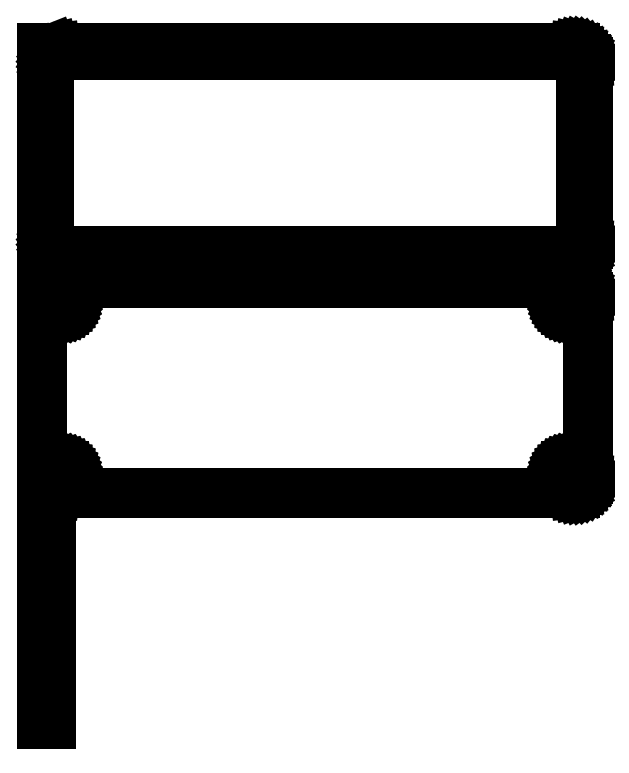
<metadata>
{"format":"dxf","ext":"dxf","renderer":"ezdxf+matplotlib","layout":"modelspace","background":"white","min_lineweight":24,"dpi":150}
</metadata>
<code>
0
SECTION
2
ENTITIES
0
LINE
8
0
10
-94.5
20
214.9
11
-94.05
21
214.7
0
LINE
8
0
10
-94.05
20
214.7
11
-93.44
21
214.6
0
LINE
8
0
10
-93.44
20
214.6
11
-92.81
21
214.5
0
LINE
8
0
10
-92.81
20
214.5
11
92.81
21
214.5
0
LINE
8
0
10
92.81
20
214.5
11
93.44
21
214.6
0
LINE
8
0
10
93.44
20
214.6
11
94.05
21
214.7
0
LINE
8
0
10
94.05
20
214.7
11
94.63
21
215
0
LINE
8
0
10
94.63
20
215
11
95.18
21
215.3
0
LINE
8
0
10
95.18
20
215.3
11
95.69
21
215.6
0
LINE
8
0
10
95.69
20
215.6
11
96.14
21
216.1
0
LINE
8
0
10
96.14
20
216.1
11
96.55
21
216.6
0
LINE
8
0
10
96.55
20
216.6
11
96.88
21
217.1
0
LINE
8
0
10
96.88
20
217.1
11
97.15
21
217.7
0
LINE
8
0
10
97.15
20
217.7
11
97.34
21
218.3
0
LINE
8
0
10
97.34
20
218.3
11
97.46
21
218.9
0
LINE
8
0
10
97.46
20
218.9
11
97.5
21
219.5
0
LINE
8
0
10
97.5
20
219.5
11
97.5
21
284.5
0
LINE
8
0
10
97.5
20
284.5
11
97.46
21
285.1
0
LINE
8
0
10
97.46
20
285.1
11
97.34
21
285.7
0
LINE
8
0
10
97.34
20
285.7
11
97.15
21
286.3
0
LINE
8
0
10
97.15
20
286.3
11
96.88
21
286.9
0
LINE
8
0
10
96.88
20
286.9
11
96.55
21
287.4
0
LINE
8
0
10
96.55
20
287.4
11
96.14
21
287.9
0
LINE
8
0
10
96.14
20
287.9
11
95.69
21
288.4
0
LINE
8
0
10
95.69
20
288.4
11
95.18
21
288.7
0
LINE
8
0
10
95.18
20
288.7
11
94.63
21
289
0
LINE
8
0
10
94.63
20
289
11
94.05
21
289.3
0
LINE
8
0
10
94.05
20
289.3
11
93.44
21
289.4
0
LINE
8
0
10
93.44
20
289.4
11
92.81
21
289.5
0
LINE
8
0
10
92.81
20
289.5
11
-92.81
21
289.5
0
LINE
8
0
10
-92.81
20
289.5
11
-93.44
21
289.4
0
LINE
8
0
10
-93.44
20
289.4
11
-94.05
21
289.3
0
LINE
8
0
10
-94.05
20
289.3
11
-94.5
21
289.1
0
LINE
8
0
10
-94.5
20
289.1
11
-94.5
21
289.5
0
LINE
8
0
10
-94.5
20
289.5
11
-97.5
21
289.5
0
LINE
8
0
10
-97.5
20
289.5
11
-97.5
21
214.5
0
LINE
8
0
10
-97.5
20
214.5
11
-94.5
21
214.5
0
LINE
8
0
10
-94.5
20
214.5
11
-94.5
21
214.9
0
LINE
8
0
10
-92.2
20
216.9
11
-92.58
21
216.9
0
LINE
8
0
10
-92.58
20
216.9
11
-92.96
21
217
0
LINE
8
0
10
-92.96
20
217
11
-93.33
21
217.2
0
LINE
8
0
10
-93.33
20
217.2
11
-93.67
21
217.4
0
LINE
8
0
10
-93.67
20
217.4
11
-93.98
21
217.6
0
LINE
8
0
10
-93.98
20
217.6
11
-94.27
21
217.9
0
LINE
8
0
10
-94.27
20
217.9
11
-94.52
21
218.2
0
LINE
8
0
10
-94.52
20
218.2
11
-94.73
21
218.5
0
LINE
8
0
10
-94.73
20
218.5
11
-94.89
21
218.9
0
LINE
8
0
10
-94.89
20
218.9
11
-95.02
21
219.2
0
LINE
8
0
10
-95.02
20
219.2
11
-95.09
21
219.6
0
LINE
8
0
10
-95.09
20
219.6
11
-95.11
21
220
0
LINE
8
0
10
-95.11
20
220
11
-95.11
21
284
0
LINE
8
0
10
-95.11
20
284
11
-95.09
21
284.4
0
LINE
8
0
10
-95.09
20
284.4
11
-95.02
21
284.8
0
LINE
8
0
10
-95.02
20
284.8
11
-94.89
21
285.1
0
LINE
8
0
10
-94.89
20
285.1
11
-94.73
21
285.5
0
LINE
8
0
10
-94.73
20
285.5
11
-94.52
21
285.8
0
LINE
8
0
10
-94.52
20
285.8
11
-94.27
21
286.1
0
LINE
8
0
10
-94.27
20
286.1
11
-93.98
21
286.4
0
LINE
8
0
10
-93.98
20
286.4
11
-93.67
21
286.6
0
LINE
8
0
10
-93.67
20
286.6
11
-93.33
21
286.8
0
LINE
8
0
10
-93.33
20
286.8
11
-92.96
21
287
0
LINE
8
0
10
-92.96
20
287
11
-92.58
21
287.1
0
LINE
8
0
10
-92.58
20
287.1
11
-92.2
21
287.1
0
LINE
8
0
10
-92.2
20
287.1
11
92.2
21
287.1
0
LINE
8
0
10
92.2
20
287.1
11
92.58
21
287.1
0
LINE
8
0
10
92.58
20
287.1
11
92.96
21
287
0
LINE
8
0
10
92.96
20
287
11
93.33
21
286.8
0
LINE
8
0
10
93.33
20
286.8
11
93.67
21
286.6
0
LINE
8
0
10
93.67
20
286.6
11
93.98
21
286.4
0
LINE
8
0
10
93.98
20
286.4
11
94.27
21
286.1
0
LINE
8
0
10
94.27
20
286.1
11
94.52
21
285.8
0
LINE
8
0
10
94.52
20
285.8
11
94.73
21
285.5
0
LINE
8
0
10
94.73
20
285.5
11
94.89
21
285.1
0
LINE
8
0
10
94.89
20
285.1
11
95.02
21
284.8
0
LINE
8
0
10
95.02
20
284.8
11
95.09
21
284.4
0
LINE
8
0
10
95.09
20
284.4
11
95.11
21
284
0
LINE
8
0
10
95.11
20
284
11
95.11
21
220
0
LINE
8
0
10
95.11
20
220
11
95.09
21
219.6
0
LINE
8
0
10
95.09
20
219.6
11
95.02
21
219.2
0
LINE
8
0
10
95.02
20
219.2
11
94.89
21
218.9
0
LINE
8
0
10
94.89
20
218.9
11
94.73
21
218.5
0
LINE
8
0
10
94.73
20
218.5
11
94.52
21
218.2
0
LINE
8
0
10
94.52
20
218.2
11
94.27
21
217.9
0
LINE
8
0
10
94.27
20
217.9
11
93.98
21
217.6
0
LINE
8
0
10
93.98
20
217.6
11
93.67
21
217.4
0
LINE
8
0
10
93.67
20
217.4
11
93.33
21
217.2
0
LINE
8
0
10
93.33
20
217.2
11
92.96
21
217
0
LINE
8
0
10
92.96
20
217
11
92.58
21
216.9
0
LINE
8
0
10
92.58
20
216.9
11
92.2
21
216.9
0
LINE
8
0
10
92.2
20
216.9
11
-92.2
21
216.9
0
LINE
8
0
10
93.44
20
130.6
11
94.05
21
130.7
0
LINE
8
0
10
94.05
20
130.7
11
94.63
21
131
0
LINE
8
0
10
94.63
20
131
11
95.18
21
131.3
0
LINE
8
0
10
95.18
20
131.3
11
95.69
21
131.6
0
LINE
8
0
10
95.69
20
131.6
11
96.14
21
132.1
0
LINE
8
0
10
96.14
20
132.1
11
96.55
21
132.6
0
LINE
8
0
10
96.55
20
132.6
11
96.88
21
133.1
0
LINE
8
0
10
96.88
20
133.1
11
97.15
21
133.7
0
LINE
8
0
10
97.15
20
133.7
11
97.34
21
134.3
0
LINE
8
0
10
97.34
20
134.3
11
97.46
21
134.9
0
LINE
8
0
10
97.46
20
134.9
11
97.5
21
135.5
0
LINE
8
0
10
97.5
20
135.5
11
97.5
21
200.5
0
LINE
8
0
10
97.5
20
200.5
11
97.46
21
201.1
0
LINE
8
0
10
97.46
20
201.1
11
97.34
21
201.7
0
LINE
8
0
10
97.34
20
201.7
11
97.15
21
202.3
0
LINE
8
0
10
97.15
20
202.3
11
96.88
21
202.9
0
LINE
8
0
10
96.88
20
202.9
11
96.55
21
203.4
0
LINE
8
0
10
96.55
20
203.4
11
96.14
21
203.9
0
LINE
8
0
10
96.14
20
203.9
11
95.69
21
204.4
0
LINE
8
0
10
95.69
20
204.4
11
95.18
21
204.7
0
LINE
8
0
10
95.18
20
204.7
11
94.63
21
205
0
LINE
8
0
10
94.63
20
205
11
94.05
21
205.3
0
LINE
8
0
10
94.05
20
205.3
11
93.44
21
205.4
0
LINE
8
0
10
93.44
20
205.4
11
92.81
21
205.5
0
LINE
8
0
10
92.81
20
205.5
11
-92.81
21
205.5
0
LINE
8
0
10
-92.81
20
205.5
11
-93.44
21
205.4
0
LINE
8
0
10
-93.44
20
205.4
11
-94.05
21
205.3
0
LINE
8
0
10
-94.05
20
205.3
11
-94.5
21
205.1
0
LINE
8
0
10
-94.5
20
205.1
11
-94.5
21
205.5
0
LINE
8
0
10
-94.5
20
205.5
11
-97.5
21
205.5
0
LINE
8
0
10
-97.5
20
205.5
11
-97.5
21
130.5
0
LINE
8
0
10
-97.5
20
130.5
11
-94.5
21
130.5
0
LINE
8
0
10
-94.5
20
130.5
11
-94.5
21
130.9
0
LINE
8
0
10
-94.5
20
130.9
11
-94.05
21
130.7
0
LINE
8
0
10
-94.05
20
130.7
11
-93.44
21
130.6
0
LINE
8
0
10
-93.44
20
130.6
11
-92.81
21
130.5
0
LINE
8
0
10
-92.81
20
130.5
11
92.81
21
130.5
0
LINE
8
0
10
92.81
20
130.5
11
93.44
21
130.6
0
LINE
8
0
10
89.87
20
195.9
11
89.6
21
195.9
0
LINE
8
0
10
89.6
20
195.9
11
89.34
21
196
0
LINE
8
0
10
89.34
20
196
11
89.09
21
196.1
0
LINE
8
0
10
89.09
20
196.1
11
88.86
21
196.2
0
LINE
8
0
10
88.86
20
196.2
11
88.64
21
196.4
0
LINE
8
0
10
88.64
20
196.4
11
88.44
21
196.5
0
LINE
8
0
10
88.44
20
196.5
11
88.27
21
196.7
0
LINE
8
0
10
88.27
20
196.7
11
88.13
21
197
0
LINE
8
0
10
88.13
20
197
11
88.01
21
197.2
0
LINE
8
0
10
88.01
20
197.2
11
87.93
21
197.5
0
LINE
8
0
10
87.93
20
197.5
11
87.88
21
197.7
0
LINE
8
0
10
87.88
20
197.7
11
87.86
21
198
0
LINE
8
0
10
87.86
20
198
11
87.88
21
198.3
0
LINE
8
0
10
87.88
20
198.3
11
87.93
21
198.5
0
LINE
8
0
10
87.93
20
198.5
11
88.01
21
198.8
0
LINE
8
0
10
88.01
20
198.8
11
88.13
21
199
0
LINE
8
0
10
88.13
20
199
11
88.27
21
199.3
0
LINE
8
0
10
88.27
20
199.3
11
88.44
21
199.5
0
LINE
8
0
10
88.44
20
199.5
11
88.64
21
199.6
0
LINE
8
0
10
88.64
20
199.6
11
88.86
21
199.8
0
LINE
8
0
10
88.86
20
199.8
11
89.09
21
199.9
0
LINE
8
0
10
89.09
20
199.9
11
89.34
21
200
0
LINE
8
0
10
89.34
20
200
11
89.6
21
200.1
0
LINE
8
0
10
89.6
20
200.1
11
89.87
21
200.1
0
LINE
8
0
10
89.87
20
200.1
11
90.13
21
200.1
0
LINE
8
0
10
90.13
20
200.1
11
90.4
21
200.1
0
LINE
8
0
10
90.4
20
200.1
11
90.66
21
200
0
LINE
8
0
10
90.66
20
200
11
90.91
21
199.9
0
LINE
8
0
10
90.91
20
199.9
11
91.14
21
199.8
0
LINE
8
0
10
91.14
20
199.8
11
91.36
21
199.6
0
LINE
8
0
10
91.36
20
199.6
11
91.56
21
199.5
0
LINE
8
0
10
91.56
20
199.5
11
91.73
21
199.3
0
LINE
8
0
10
91.73
20
199.3
11
91.87
21
199
0
LINE
8
0
10
91.87
20
199
11
91.99
21
198.8
0
LINE
8
0
10
91.99
20
198.8
11
92.07
21
198.5
0
LINE
8
0
10
92.07
20
198.5
11
92.12
21
198.3
0
LINE
8
0
10
92.12
20
198.3
11
92.14
21
198
0
LINE
8
0
10
92.14
20
198
11
92.12
21
197.7
0
LINE
8
0
10
92.12
20
197.7
11
92.07
21
197.5
0
LINE
8
0
10
92.07
20
197.5
11
91.99
21
197.2
0
LINE
8
0
10
91.99
20
197.2
11
91.87
21
197
0
LINE
8
0
10
91.87
20
197
11
91.73
21
196.7
0
LINE
8
0
10
91.73
20
196.7
11
91.56
21
196.5
0
LINE
8
0
10
91.56
20
196.5
11
91.36
21
196.4
0
LINE
8
0
10
91.36
20
196.4
11
91.14
21
196.2
0
LINE
8
0
10
91.14
20
196.2
11
90.91
21
196.1
0
LINE
8
0
10
90.91
20
196.1
11
90.66
21
196
0
LINE
8
0
10
90.66
20
196
11
90.4
21
195.9
0
LINE
8
0
10
90.4
20
195.9
11
90.13
21
195.9
0
LINE
8
0
10
90.13
20
195.9
11
89.87
21
195.9
0
LINE
8
0
10
-90.13
20
195.9
11
-90.4
21
195.9
0
LINE
8
0
10
-90.4
20
195.9
11
-90.66
21
196
0
LINE
8
0
10
-90.66
20
196
11
-90.91
21
196.1
0
LINE
8
0
10
-90.91
20
196.1
11
-91.14
21
196.2
0
LINE
8
0
10
-91.14
20
196.2
11
-91.36
21
196.4
0
LINE
8
0
10
-91.36
20
196.4
11
-91.56
21
196.5
0
LINE
8
0
10
-91.56
20
196.5
11
-91.73
21
196.7
0
LINE
8
0
10
-91.73
20
196.7
11
-91.87
21
197
0
LINE
8
0
10
-91.87
20
197
11
-91.99
21
197.2
0
LINE
8
0
10
-91.99
20
197.2
11
-92.07
21
197.5
0
LINE
8
0
10
-92.07
20
197.5
11
-92.12
21
197.7
0
LINE
8
0
10
-92.12
20
197.7
11
-92.14
21
198
0
LINE
8
0
10
-92.14
20
198
11
-92.12
21
198.3
0
LINE
8
0
10
-92.12
20
198.3
11
-92.07
21
198.5
0
LINE
8
0
10
-92.07
20
198.5
11
-91.99
21
198.8
0
LINE
8
0
10
-91.99
20
198.8
11
-91.87
21
199
0
LINE
8
0
10
-91.87
20
199
11
-91.73
21
199.3
0
LINE
8
0
10
-91.73
20
199.3
11
-91.56
21
199.5
0
LINE
8
0
10
-91.56
20
199.5
11
-91.36
21
199.6
0
LINE
8
0
10
-91.36
20
199.6
11
-91.14
21
199.8
0
LINE
8
0
10
-91.14
20
199.8
11
-90.91
21
199.9
0
LINE
8
0
10
-90.91
20
199.9
11
-90.66
21
200
0
LINE
8
0
10
-90.66
20
200
11
-90.4
21
200.1
0
LINE
8
0
10
-90.4
20
200.1
11
-90.13
21
200.1
0
LINE
8
0
10
-90.13
20
200.1
11
-89.87
21
200.1
0
LINE
8
0
10
-89.87
20
200.1
11
-89.6
21
200.1
0
LINE
8
0
10
-89.6
20
200.1
11
-89.34
21
200
0
LINE
8
0
10
-89.34
20
200
11
-89.09
21
199.9
0
LINE
8
0
10
-89.09
20
199.9
11
-88.86
21
199.8
0
LINE
8
0
10
-88.86
20
199.8
11
-88.64
21
199.6
0
LINE
8
0
10
-88.64
20
199.6
11
-88.44
21
199.5
0
LINE
8
0
10
-88.44
20
199.5
11
-88.27
21
199.3
0
LINE
8
0
10
-88.27
20
199.3
11
-88.13
21
199
0
LINE
8
0
10
-88.13
20
199
11
-88.01
21
198.8
0
LINE
8
0
10
-88.01
20
198.8
11
-87.93
21
198.5
0
LINE
8
0
10
-87.93
20
198.5
11
-87.88
21
198.3
0
LINE
8
0
10
-87.88
20
198.3
11
-87.86
21
198
0
LINE
8
0
10
-87.86
20
198
11
-87.88
21
197.7
0
LINE
8
0
10
-87.88
20
197.7
11
-87.93
21
197.5
0
LINE
8
0
10
-87.93
20
197.5
11
-88.01
21
197.2
0
LINE
8
0
10
-88.01
20
197.2
11
-88.13
21
197
0
LINE
8
0
10
-88.13
20
197
11
-88.27
21
196.7
0
LINE
8
0
10
-88.27
20
196.7
11
-88.44
21
196.5
0
LINE
8
0
10
-88.44
20
196.5
11
-88.64
21
196.4
0
LINE
8
0
10
-88.64
20
196.4
11
-88.86
21
196.2
0
LINE
8
0
10
-88.86
20
196.2
11
-89.09
21
196.1
0
LINE
8
0
10
-89.09
20
196.1
11
-89.34
21
196
0
LINE
8
0
10
-89.34
20
196
11
-89.6
21
195.9
0
LINE
8
0
10
-89.6
20
195.9
11
-89.87
21
195.9
0
LINE
8
0
10
-89.87
20
195.9
11
-90.13
21
195.9
0
LINE
8
0
10
89.87
20
135.9
11
89.6
21
135.9
0
LINE
8
0
10
89.6
20
135.9
11
89.34
21
136
0
LINE
8
0
10
89.34
20
136
11
89.09
21
136.1
0
LINE
8
0
10
89.09
20
136.1
11
88.86
21
136.2
0
LINE
8
0
10
88.86
20
136.2
11
88.64
21
136.4
0
LINE
8
0
10
88.64
20
136.4
11
88.44
21
136.5
0
LINE
8
0
10
88.44
20
136.5
11
88.27
21
136.7
0
LINE
8
0
10
88.27
20
136.7
11
88.13
21
137
0
LINE
8
0
10
88.13
20
137
11
88.01
21
137.2
0
LINE
8
0
10
88.01
20
137.2
11
87.93
21
137.5
0
LINE
8
0
10
87.93
20
137.5
11
87.88
21
137.7
0
LINE
8
0
10
87.88
20
137.7
11
87.86
21
138
0
LINE
8
0
10
87.86
20
138
11
87.88
21
138.3
0
LINE
8
0
10
87.88
20
138.3
11
87.93
21
138.5
0
LINE
8
0
10
87.93
20
138.5
11
88.01
21
138.8
0
LINE
8
0
10
88.01
20
138.8
11
88.13
21
139
0
LINE
8
0
10
88.13
20
139
11
88.27
21
139.3
0
LINE
8
0
10
88.27
20
139.3
11
88.44
21
139.5
0
LINE
8
0
10
88.44
20
139.5
11
88.64
21
139.6
0
LINE
8
0
10
88.64
20
139.6
11
88.86
21
139.8
0
LINE
8
0
10
88.86
20
139.8
11
89.09
21
139.9
0
LINE
8
0
10
89.09
20
139.9
11
89.34
21
140
0
LINE
8
0
10
89.34
20
140
11
89.6
21
140.1
0
LINE
8
0
10
89.6
20
140.1
11
89.87
21
140.1
0
LINE
8
0
10
89.87
20
140.1
11
90.13
21
140.1
0
LINE
8
0
10
90.13
20
140.1
11
90.4
21
140.1
0
LINE
8
0
10
90.4
20
140.1
11
90.66
21
140
0
LINE
8
0
10
90.66
20
140
11
90.91
21
139.9
0
LINE
8
0
10
90.91
20
139.9
11
91.14
21
139.8
0
LINE
8
0
10
91.14
20
139.8
11
91.36
21
139.6
0
LINE
8
0
10
91.36
20
139.6
11
91.56
21
139.5
0
LINE
8
0
10
91.56
20
139.5
11
91.73
21
139.3
0
LINE
8
0
10
91.73
20
139.3
11
91.87
21
139
0
LINE
8
0
10
91.87
20
139
11
91.99
21
138.8
0
LINE
8
0
10
91.99
20
138.8
11
92.07
21
138.5
0
LINE
8
0
10
92.07
20
138.5
11
92.12
21
138.3
0
LINE
8
0
10
92.12
20
138.3
11
92.14
21
138
0
LINE
8
0
10
92.14
20
138
11
92.12
21
137.7
0
LINE
8
0
10
92.12
20
137.7
11
92.07
21
137.5
0
LINE
8
0
10
92.07
20
137.5
11
91.99
21
137.2
0
LINE
8
0
10
91.99
20
137.2
11
91.87
21
137
0
LINE
8
0
10
91.87
20
137
11
91.73
21
136.7
0
LINE
8
0
10
91.73
20
136.7
11
91.56
21
136.5
0
LINE
8
0
10
91.56
20
136.5
11
91.36
21
136.4
0
LINE
8
0
10
91.36
20
136.4
11
91.14
21
136.2
0
LINE
8
0
10
91.14
20
136.2
11
90.91
21
136.1
0
LINE
8
0
10
90.91
20
136.1
11
90.66
21
136
0
LINE
8
0
10
90.66
20
136
11
90.4
21
135.9
0
LINE
8
0
10
90.4
20
135.9
11
90.13
21
135.9
0
LINE
8
0
10
90.13
20
135.9
11
89.87
21
135.9
0
LINE
8
0
10
-90.13
20
135.9
11
-90.4
21
135.9
0
LINE
8
0
10
-90.4
20
135.9
11
-90.66
21
136
0
LINE
8
0
10
-90.66
20
136
11
-90.91
21
136.1
0
LINE
8
0
10
-90.91
20
136.1
11
-91.14
21
136.2
0
LINE
8
0
10
-91.14
20
136.2
11
-91.36
21
136.4
0
LINE
8
0
10
-91.36
20
136.4
11
-91.56
21
136.5
0
LINE
8
0
10
-91.56
20
136.5
11
-91.73
21
136.7
0
LINE
8
0
10
-91.73
20
136.7
11
-91.87
21
137
0
LINE
8
0
10
-91.87
20
137
11
-91.99
21
137.2
0
LINE
8
0
10
-91.99
20
137.2
11
-92.07
21
137.5
0
LINE
8
0
10
-92.07
20
137.5
11
-92.12
21
137.7
0
LINE
8
0
10
-92.12
20
137.7
11
-92.14
21
138
0
LINE
8
0
10
-92.14
20
138
11
-92.12
21
138.3
0
LINE
8
0
10
-92.12
20
138.3
11
-92.07
21
138.5
0
LINE
8
0
10
-92.07
20
138.5
11
-91.99
21
138.8
0
LINE
8
0
10
-91.99
20
138.8
11
-91.87
21
139
0
LINE
8
0
10
-91.87
20
139
11
-91.73
21
139.3
0
LINE
8
0
10
-91.73
20
139.3
11
-91.56
21
139.5
0
LINE
8
0
10
-91.56
20
139.5
11
-91.36
21
139.6
0
LINE
8
0
10
-91.36
20
139.6
11
-91.14
21
139.8
0
LINE
8
0
10
-91.14
20
139.8
11
-90.91
21
139.9
0
LINE
8
0
10
-90.91
20
139.9
11
-90.66
21
140
0
LINE
8
0
10
-90.66
20
140
11
-90.4
21
140.1
0
LINE
8
0
10
-90.4
20
140.1
11
-90.13
21
140.1
0
LINE
8
0
10
-90.13
20
140.1
11
-89.87
21
140.1
0
LINE
8
0
10
-89.87
20
140.1
11
-89.6
21
140.1
0
LINE
8
0
10
-89.6
20
140.1
11
-89.34
21
140
0
LINE
8
0
10
-89.34
20
140
11
-89.09
21
139.9
0
LINE
8
0
10
-89.09
20
139.9
11
-88.86
21
139.8
0
LINE
8
0
10
-88.86
20
139.8
11
-88.64
21
139.6
0
LINE
8
0
10
-88.64
20
139.6
11
-88.44
21
139.5
0
LINE
8
0
10
-88.44
20
139.5
11
-88.27
21
139.3
0
LINE
8
0
10
-88.27
20
139.3
11
-88.13
21
139
0
LINE
8
0
10
-88.13
20
139
11
-88.01
21
138.8
0
LINE
8
0
10
-88.01
20
138.8
11
-87.93
21
138.5
0
LINE
8
0
10
-87.93
20
138.5
11
-87.88
21
138.3
0
LINE
8
0
10
-87.88
20
138.3
11
-87.86
21
138
0
LINE
8
0
10
-87.86
20
138
11
-87.88
21
137.7
0
LINE
8
0
10
-87.88
20
137.7
11
-87.93
21
137.5
0
LINE
8
0
10
-87.93
20
137.5
11
-88.01
21
137.2
0
LINE
8
0
10
-88.01
20
137.2
11
-88.13
21
137
0
LINE
8
0
10
-88.13
20
137
11
-88.27
21
136.7
0
LINE
8
0
10
-88.27
20
136.7
11
-88.44
21
136.5
0
LINE
8
0
10
-88.44
20
136.5
11
-88.64
21
136.4
0
LINE
8
0
10
-88.64
20
136.4
11
-88.86
21
136.2
0
LINE
8
0
10
-88.86
20
136.2
11
-89.09
21
136.1
0
LINE
8
0
10
-89.09
20
136.1
11
-89.34
21
136
0
LINE
8
0
10
-89.34
20
136
11
-89.6
21
135.9
0
LINE
8
0
10
-89.6
20
135.9
11
-89.87
21
135.9
0
LINE
8
0
10
-89.87
20
135.9
11
-90.13
21
135.9
0
LINE
8
0
10
-94.5
20
120.2
11
-97.5
21
120.2
0
LINE
8
0
10
-97.5
20
120.2
11
-97.5
21
47.85
0
LINE
8
0
10
-97.5
20
47.85
11
-94.5
21
47.85
0
LINE
8
0
10
-94.5
20
47.85
11
-94.5
21
120.2
0
ENDSEC
0
EOF

</code>
